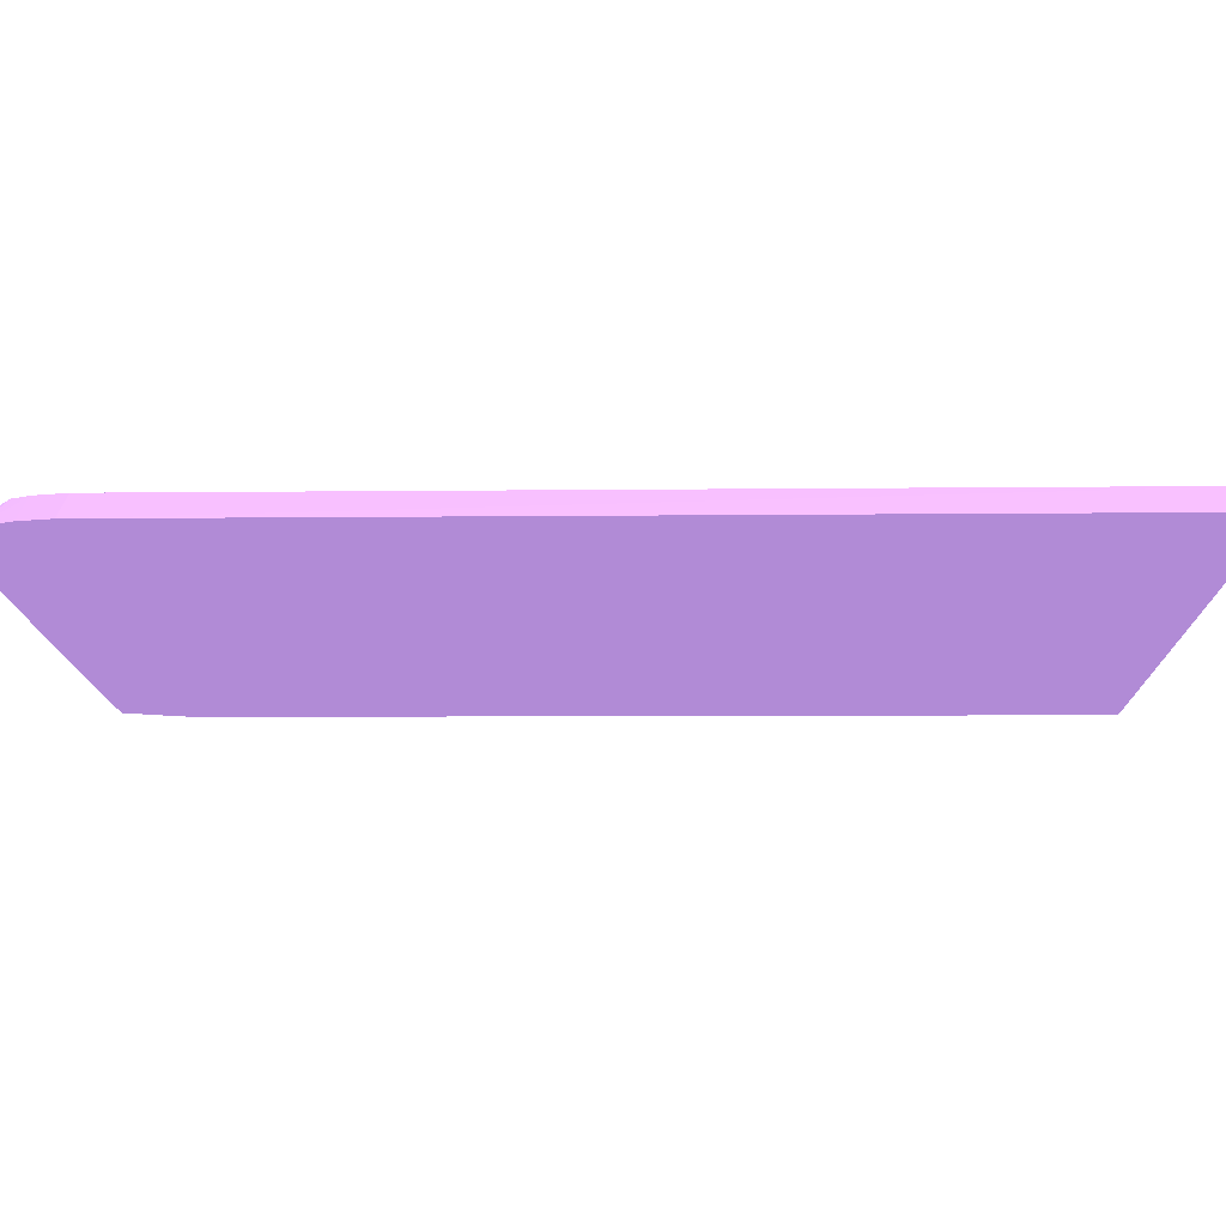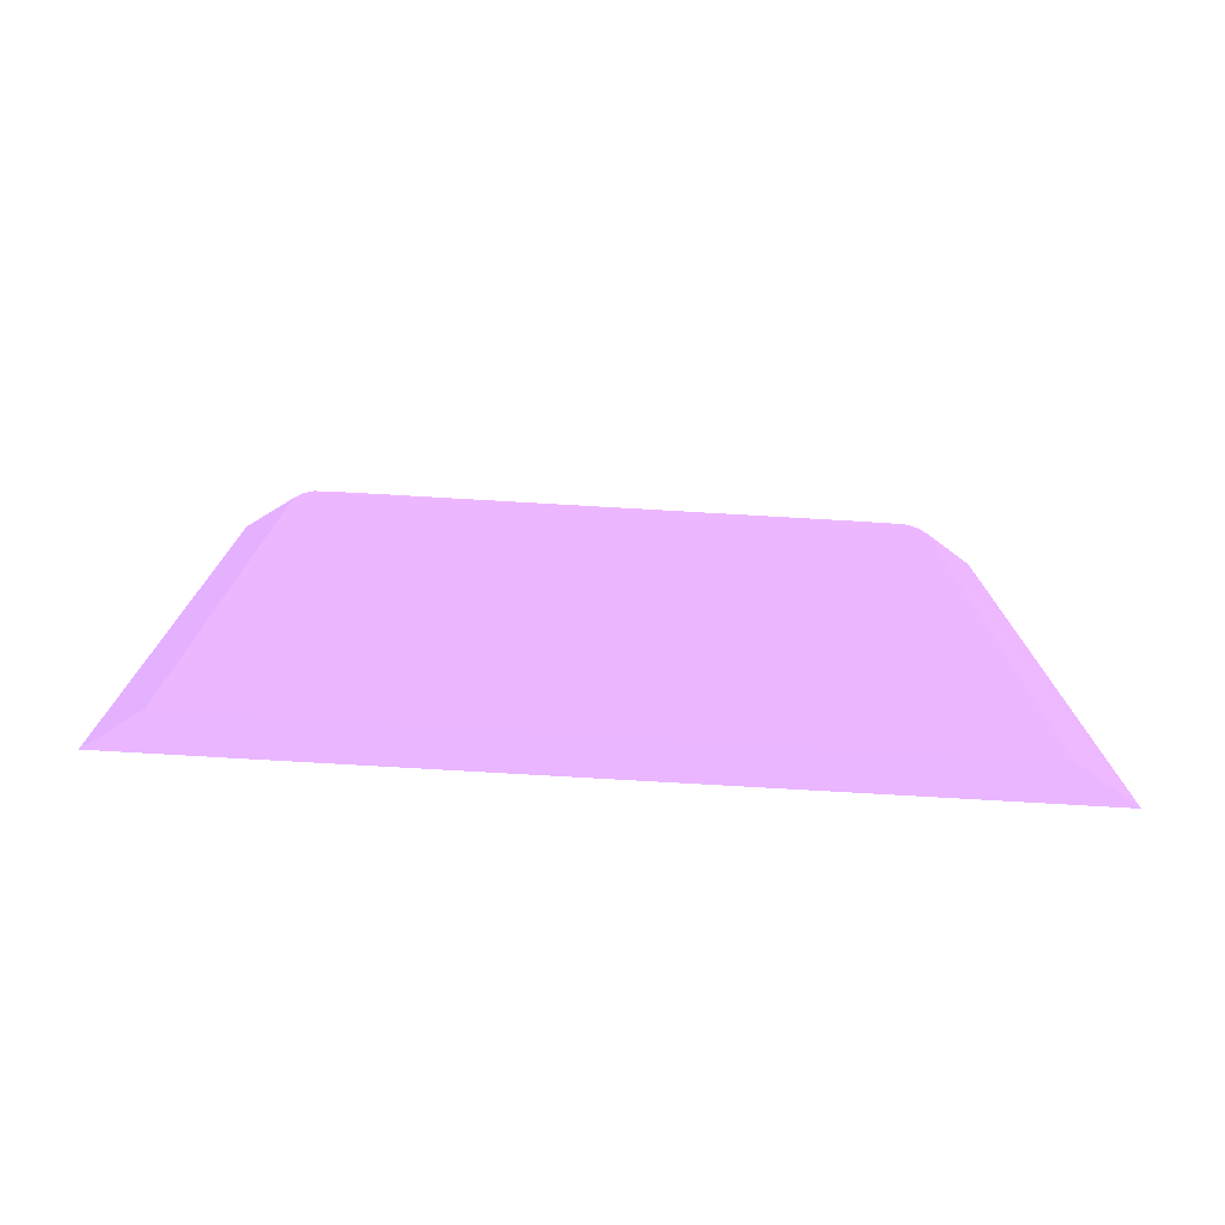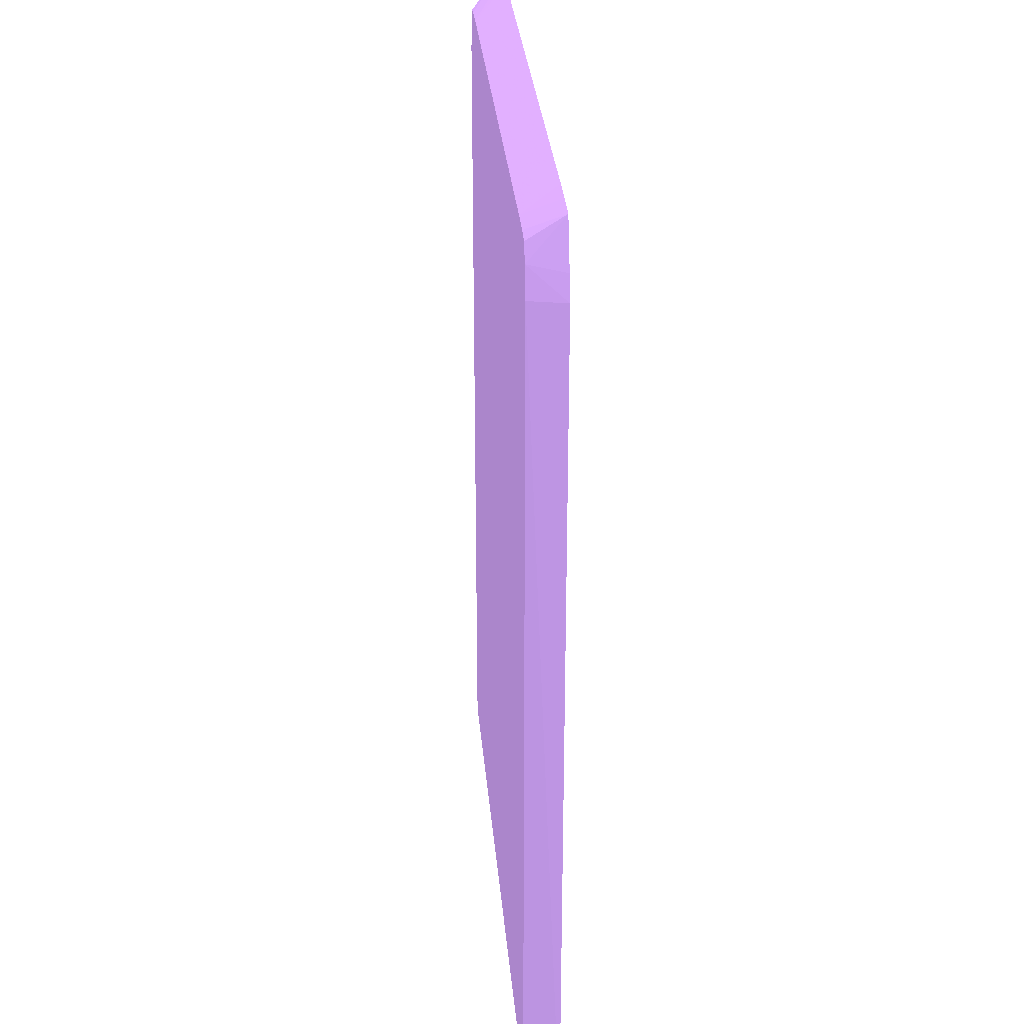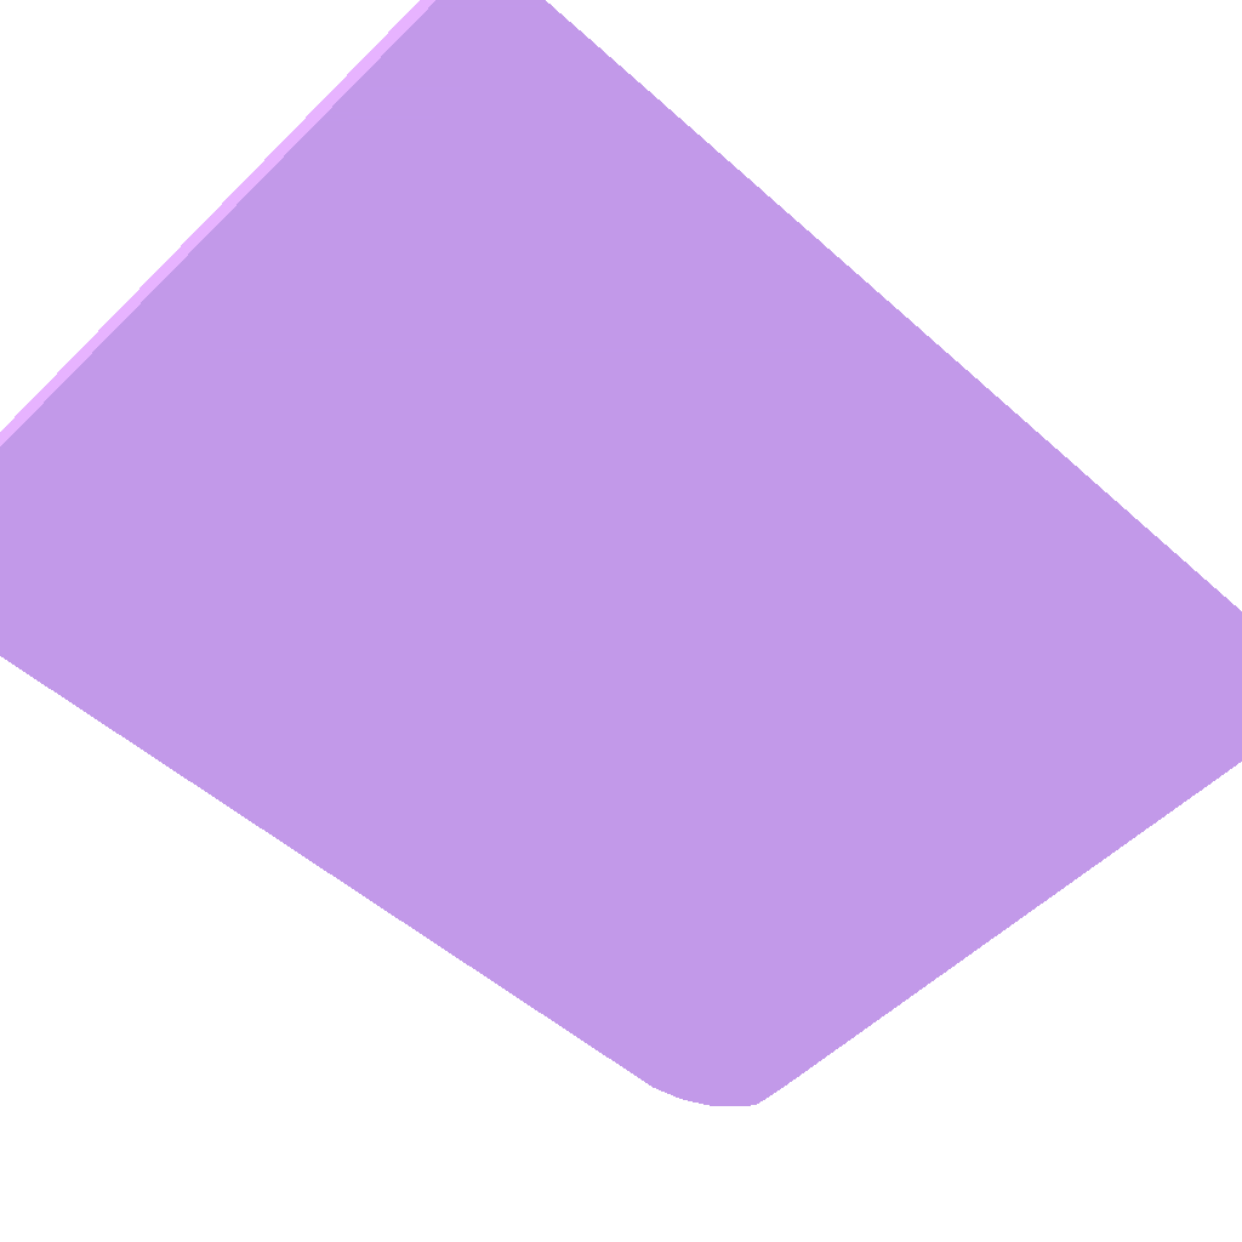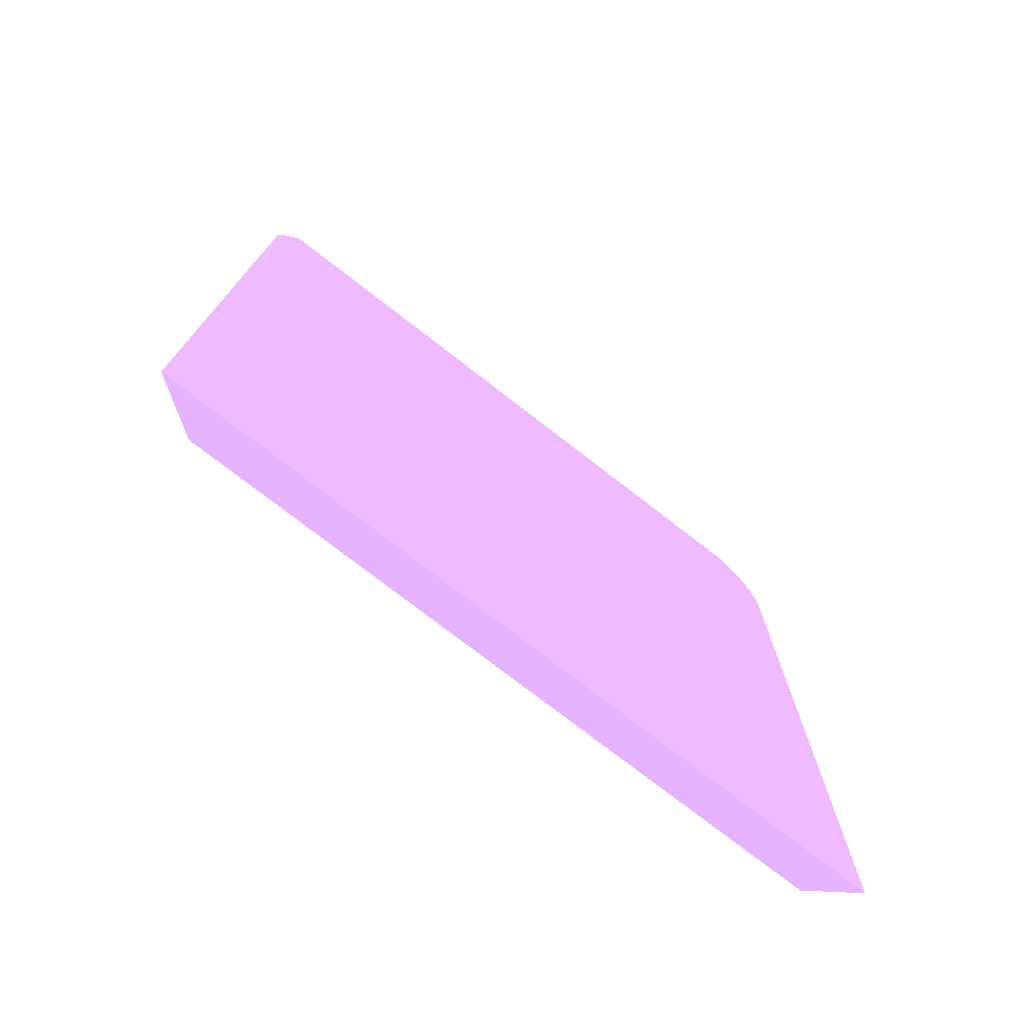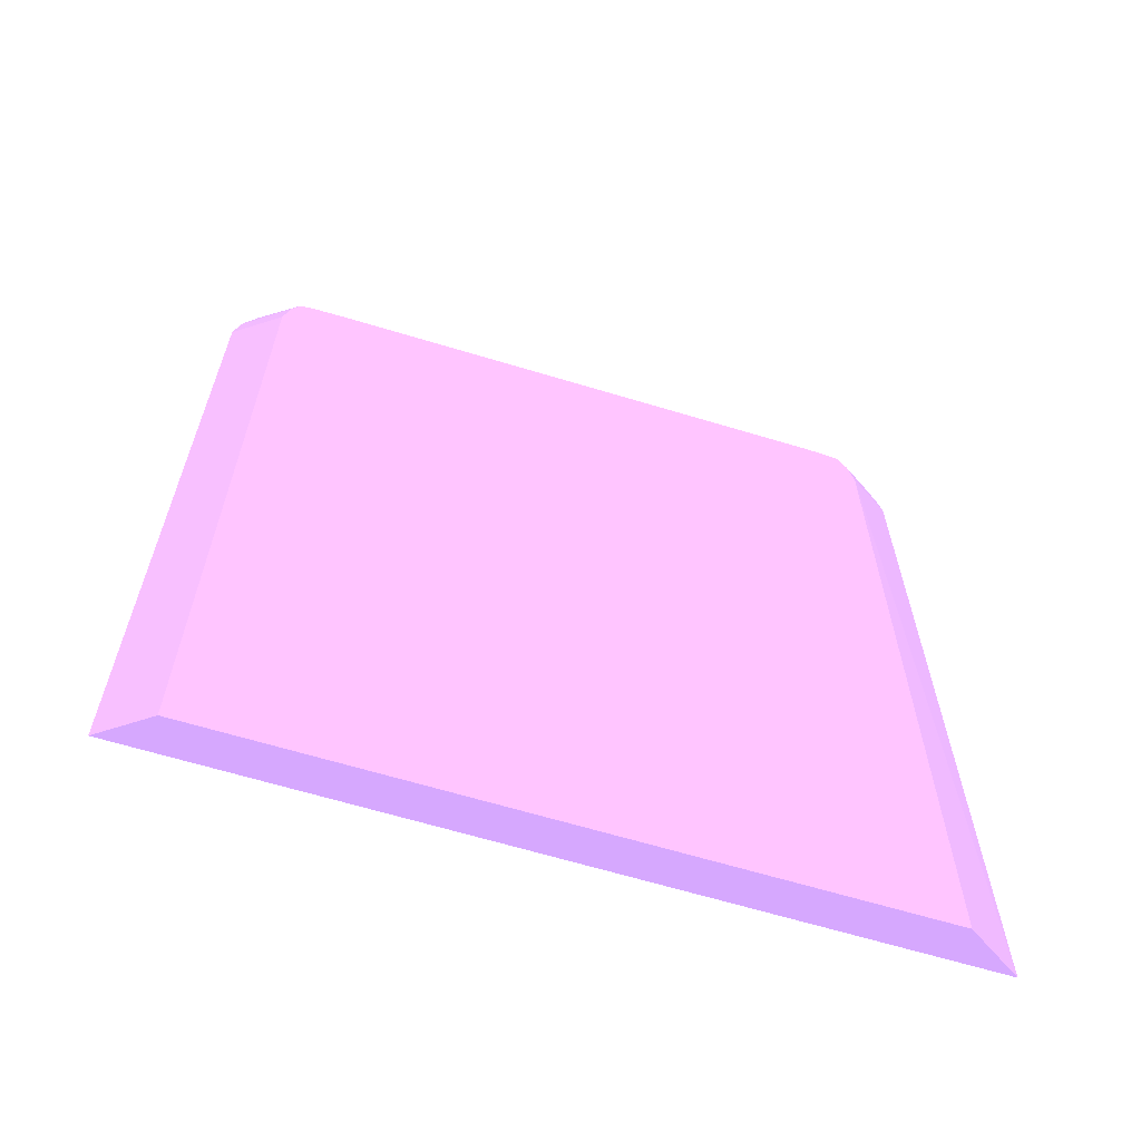
<metadata>
{"format":"obj","ext":"obj","renderer":"f3d","projection":"perspective","resolution":1024,"background":"white","views":[{"elev":-13.2,"azim":91.1,"up":"+Y"},{"elev":-77.9,"azim":176.7,"up":"+Z"},{"elev":30.4,"azim":-94.9,"up":"+Z"},{"elev":-52.8,"azim":-133.4,"up":"+Y"},{"elev":-75.6,"azim":-37.8,"up":"+Z"},{"elev":-64.4,"azim":163.0,"up":"+Z"}]}
</metadata>
<code>
v 0.006003 0.03829 0.001896 0.5412 0.4235 0.6431
v -0.00608 0.03829 0.001896 0.5412 0.4235 0.6431
v 0.005259 0.03881 0.001896 0.5412 0.4235 0.6431
v 0.005977 0.03829 0.01605 0.5412 0.4235 0.6431
v -0.005977 0.03829 0.01605 0.5412 0.4235 0.6431
v -0.00522 0.03881 0.01605 0.5412 0.4235 0.6431
v -0.005259 0.03881 0.001896 0.5412 0.4235 0.6431
v 0.00522 0.03881 0.01605 0.5412 0.4235 0.6431
v 0.005219 0.03881 0.01606 0.5412 0.4235 0.6431
v 0.005872 0.03829 0.01655 0.5412 0.4235 0.6431
v -0.005975 0.03829 0.01635 0.5412 0.4235 0.6431
v -0.005112 0.03881 0.01655 0.5412 0.4235 0.6431
v 0.005113 0.03881 0.01655 0.5412 0.4235 0.6431
v 0.00511 0.03881 0.01656 0.5412 0.4235 0.6431
v 0.005639 0.03829 0.01704 0.5412 0.4235 0.6431
v -0.005871 0.03829 0.01674 0.5412 0.4235 0.6431
v -0.005616 0.03829 0.01747 0.5412 0.4235 0.6431
v -0.004973 0.03881 0.01682 0.5412 0.4235 0.6431
v 0.004973 0.03881 0.01682 0.5412 0.4235 0.6431
v 0.005182 0.03829 0.01748 0.5412 0.4235 0.6431
v -0.005146 0.03829 0.0175 0.5412 0.4235 0.6431
v -0.004693 0.03881 0.01687 0.5412 0.4235 0.6431
v 0.004966 0.03881 0.01683 0.5412 0.4235 0.6431
v 0.004693 0.03829 0.01751 0.5412 0.4235 0.6431
v 0.004684 0.03881 0.01687 0.5412 0.4235 0.6431
v -0.004661 0.03829 0.01751 0.5412 0.4235 0.6431
v -0.004207 0.03881 0.01688 0.5412 0.4235 0.6431
v 0.004198 0.03829 0.01751 0.5412 0.4235 0.6431
v 0.004198 0.03881 0.01688 0.5412 0.4235 0.6431
f 1 2 7
f 1 7 3
f 1 3 4
f 1 4 10
f 1 10 15
f 1 15 20
f 1 20 24
f 1 24 28
f 1 28 26
f 1 26 21
f 1 21 17
f 1 17 16
f 1 16 11
f 1 11 5
f 1 5 2
f 2 5 6
f 2 6 7
f 3 7 6
f 3 6 12
f 3 12 18
f 3 18 22
f 3 22 27
f 3 27 29
f 3 29 25
f 3 25 23
f 3 23 19
f 3 19 14
f 3 14 13
f 3 13 9
f 3 9 8
f 3 8 4
f 4 8 9
f 4 9 10
f 5 11 6
f 6 11 12
f 9 13 10
f 10 13 14
f 10 14 15
f 11 16 12
f 12 16 17
f 12 17 18
f 14 19 15
f 15 19 20
f 17 21 22
f 17 22 18
f 19 23 20
f 20 23 25
f 20 25 24
f 21 26 27
f 21 27 22
f 24 25 29
f 24 29 28
f 26 28 29
f 26 29 27

</code>
